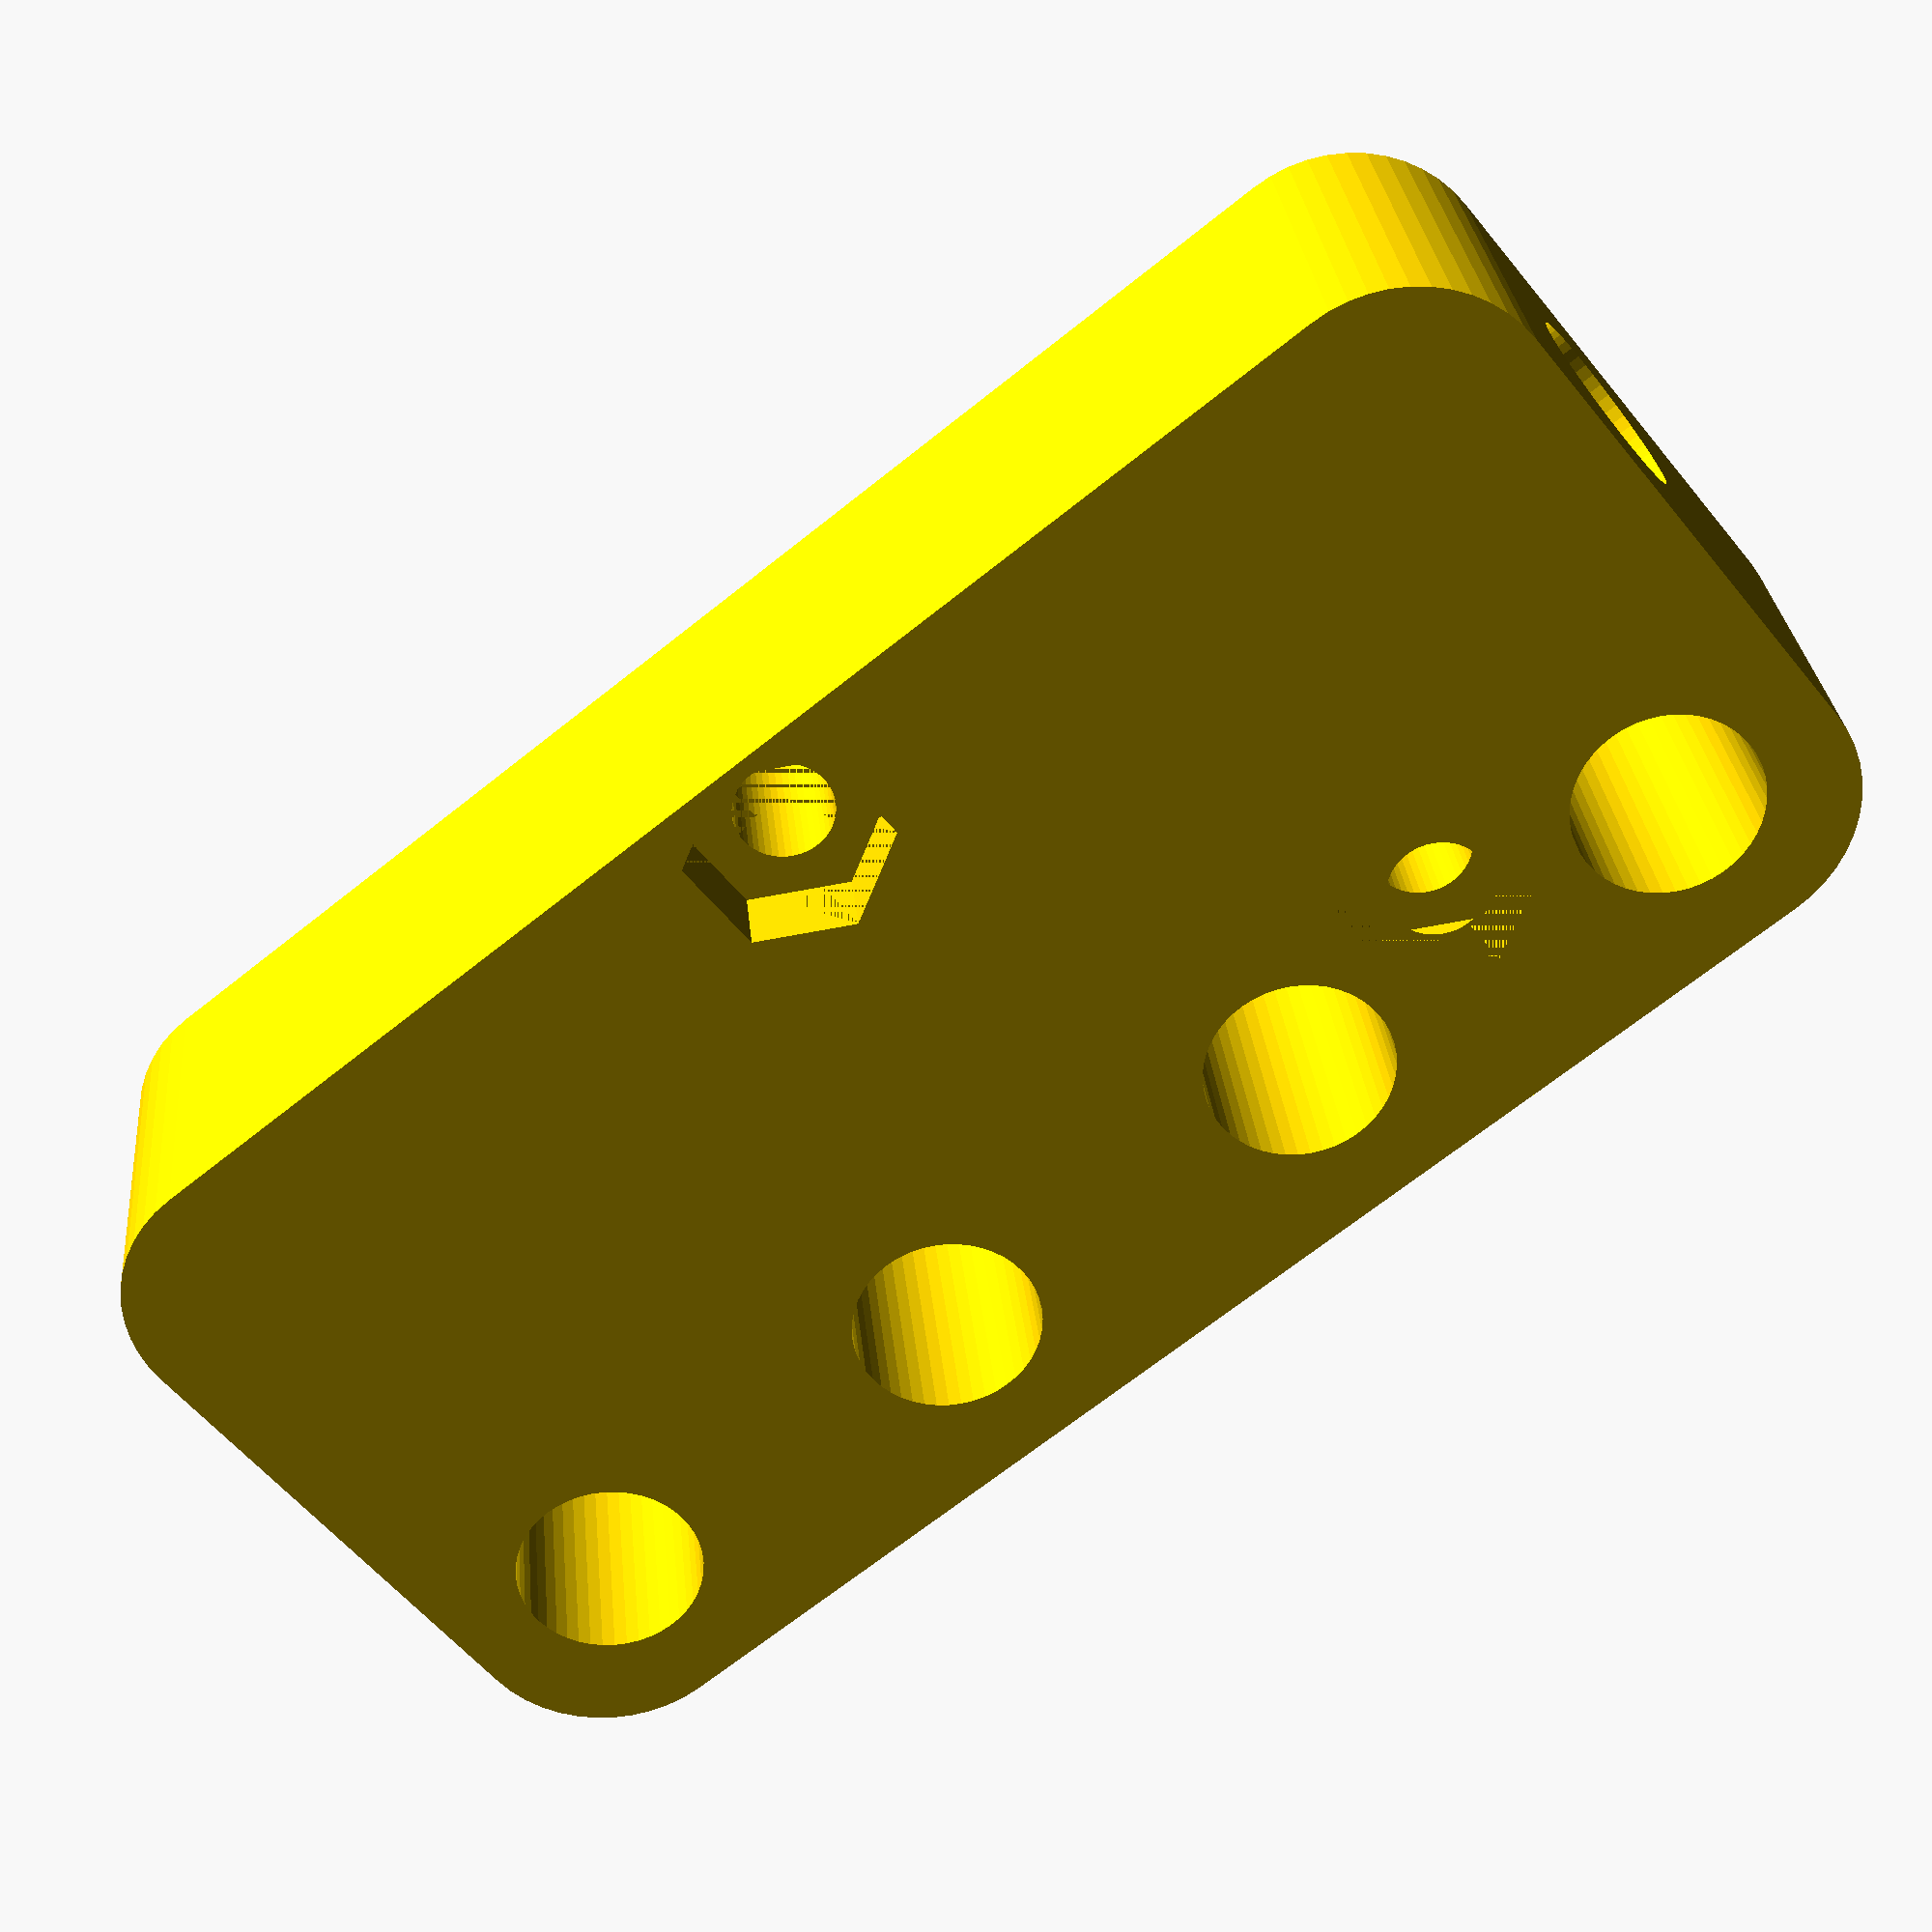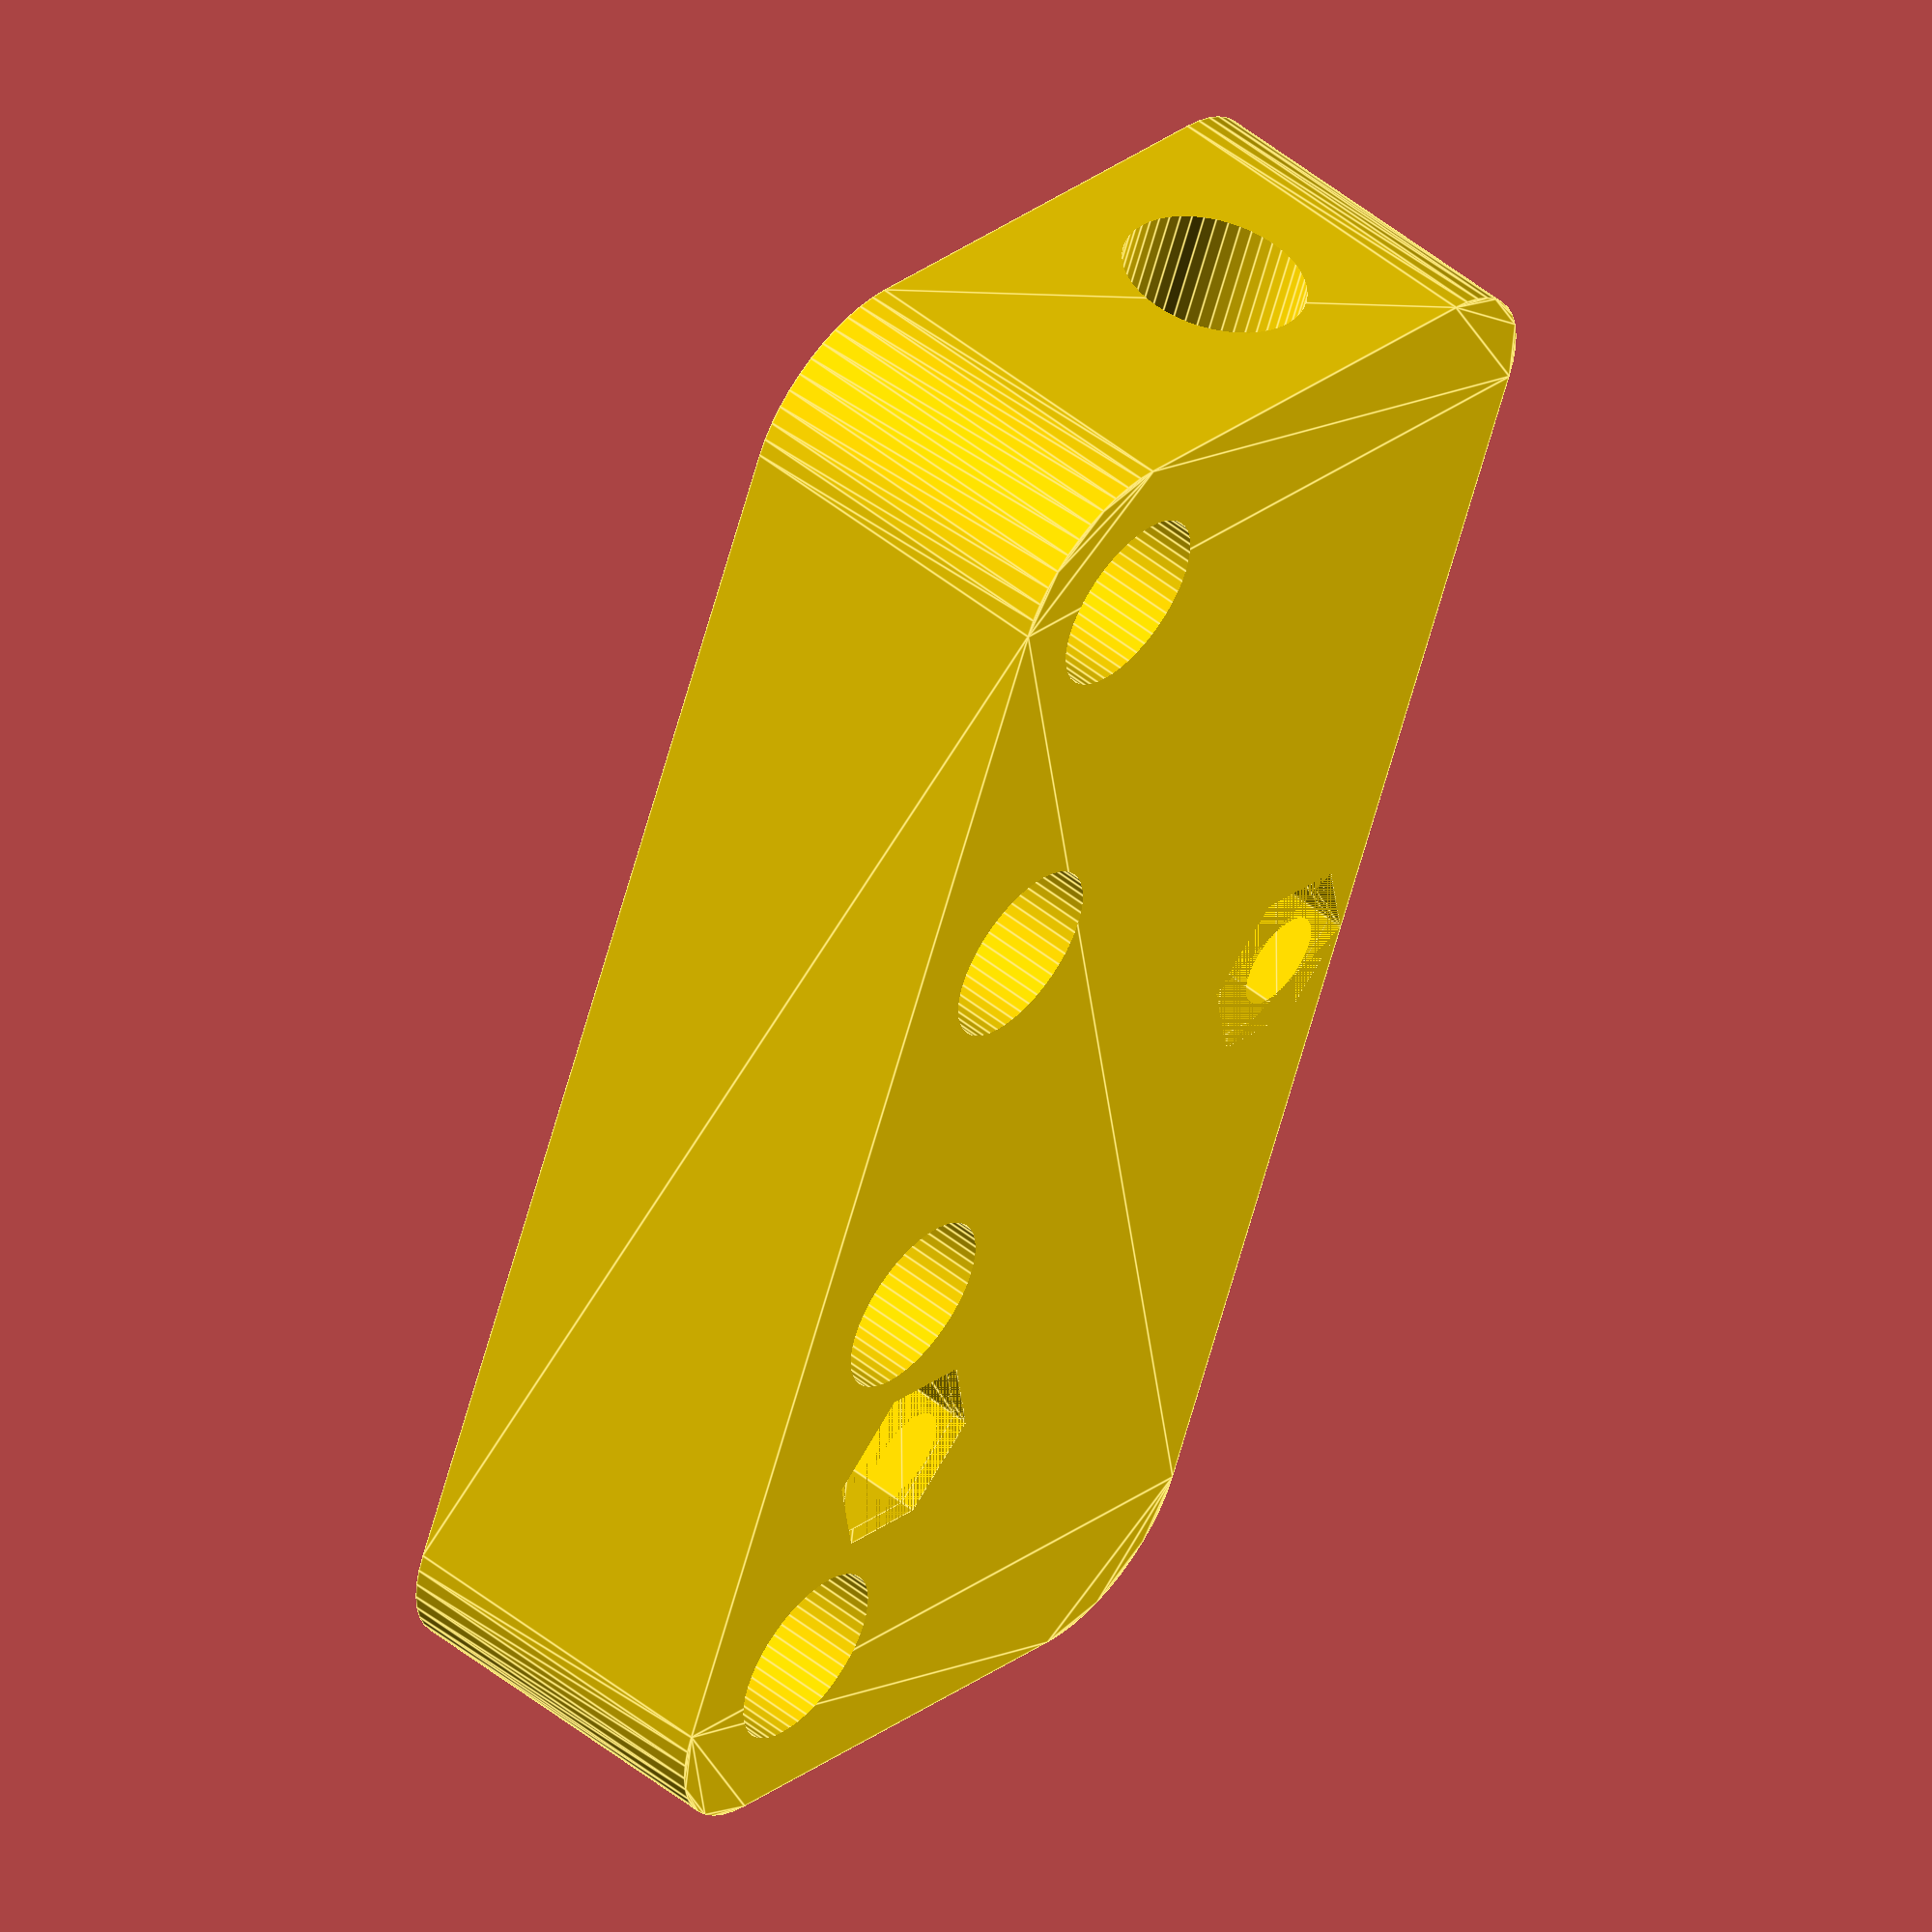
<openscad>
$fn = 48;


difference() {
	union() {
		color(alpha = 1.0000000000, c = "Gold") {
			translate(v = [0, 0, 6.0000000000]) {
				rotate(a = [0, 0, 0]) {
					translate(v = [0, 0, -12]) {
						linear_extrude(height = 12) {
							offset(r = 5) {
								square(center = true, size = [47.0100000000, 17.0100000000]);
							}
						}
					}
				}
			}
		}
	}
	union() {
		color(alpha = 1.0000000000, c = "Gold") {
			translate(v = [-22.5000000000, 7.5000000000, 0]) {
				rotate(a = [0, 0, 0]) {
					translate(v = [0, 0, -250]) {
						cylinder(h = 500, r = 3.2500000000);
					}
				}
			}
		}
		color(alpha = 1.0000000000, c = "Gold") {
			translate(v = [-7.5000000000, 7.5000000000, 0]) {
				rotate(a = [0, 0, 0]) {
					translate(v = [0, 0, -250]) {
						cylinder(h = 500, r = 3.2500000000);
					}
				}
			}
		}
		color(alpha = 1.0000000000, c = "Gold") {
			translate(v = [7.5000000000, 7.5000000000, 0]) {
				rotate(a = [0, 0, 0]) {
					translate(v = [0, 0, -250]) {
						cylinder(h = 500, r = 3.2500000000);
					}
				}
			}
		}
		color(alpha = 1.0000000000, c = "Gold") {
			translate(v = [22.5000000000, 7.5000000000, 0]) {
				rotate(a = [0, 0, 0]) {
					translate(v = [0, 0, -250]) {
						cylinder(h = 500, r = 3.2500000000);
					}
				}
			}
		}
		color(alpha = 1.0000000000, c = "Gold") {
			translate(v = [15, 5, 0]) {
				rotate(a = [0, 0, 0]) {
					translate(v = [0, 0, -250]) {
						cylinder(h = 500, r = 1.7000000000);
					}
				}
			}
		}
		color(alpha = 1.0000000000, c = "Gold") {
			translate(v = [15, 5, 6.0000000000]) {
				rotate(a = [0, 0, 0]) {
					translate(v = [0, 0, -1.7000000000]) {
						cylinder(h = 1.7000000000, r1 = 1.7000000000, r2 = 3.3500000000);
					}
				}
			}
		}
		color(alpha = 1.0000000000, c = "Gold") {
			translate(v = [15, 5, -6.0000000000]) {
				rotate(a = [0, 180, 0]) {
					translate(v = [0, 0, -2.4000000000]) {
						linear_extrude(height = 2.4000000000) {
							polygon(points = [[3.0231647808, 1.7454250000], [0.0000000000, 3.4908500000], [-3.0231647808, 1.7454250000], [-3.0231647808, -1.7454250000], [-0.0000000000, -3.4908500000], [3.0231647808, -1.7454250000]]);
						}
					}
				}
			}
		}
		color(alpha = 1.0000000000, c = "Gold") {
			translate(v = [15, 5, -5.5000000000]) {
				rotate(a = [0, 180, 0]) {
					translate(v = [0, 0, -2.4000000000]) {
						linear_extrude(height = 2.4000000000) {
							polygon(points = [[3.0231647808, 1.7454250000], [0.0000000000, 3.4908500000], [-3.0231647808, 1.7454250000], [-3.0231647808, -1.7454250000], [-0.0000000000, -3.4908500000], [3.0231647808, -1.7454250000]]);
						}
					}
				}
			}
		}
		color(alpha = 1.0000000000, c = "Gold") {
			translate(v = [0, -10, 0]) {
				rotate(a = [0, 0, 0]) {
					translate(v = [0, 0, -250]) {
						cylinder(h = 500, r = 1.7000000000);
					}
				}
			}
		}
		color(alpha = 1.0000000000, c = "Gold") {
			translate(v = [0, -10, 6.0000000000]) {
				rotate(a = [0, 0, 0]) {
					translate(v = [0, 0, -1.7000000000]) {
						cylinder(h = 1.7000000000, r1 = 1.7000000000, r2 = 3.3500000000);
					}
				}
			}
		}
		color(alpha = 1.0000000000, c = "Gold") {
			translate(v = [0, -10, -6.0000000000]) {
				rotate(a = [0, 180, 0]) {
					translate(v = [0, 0, -2.4000000000]) {
						linear_extrude(height = 2.4000000000) {
							polygon(points = [[3.0231647808, 1.7454250000], [0.0000000000, 3.4908500000], [-3.0231647808, 1.7454250000], [-3.0231647808, -1.7454250000], [-0.0000000000, -3.4908500000], [3.0231647808, -1.7454250000]]);
						}
					}
				}
			}
		}
		color(alpha = 1.0000000000, c = "Gold") {
			translate(v = [0, -10, -5.5000000000]) {
				rotate(a = [0, 180, 0]) {
					translate(v = [0, 0, -2.4000000000]) {
						linear_extrude(height = 2.4000000000) {
							polygon(points = [[3.0231647808, 1.7454250000], [0.0000000000, 3.4908500000], [-3.0231647808, 1.7454250000], [-3.0231647808, -1.7454250000], [-0.0000000000, -3.4908500000], [3.0231647808, -1.7454250000]]);
						}
					}
				}
			}
		}
		color(alpha = 1.0000000000, c = "Gold") {
			translate(v = [0, -2.5000000000, 0]) {
				rotate(a = [0, 90, 0]) {
					translate(v = [0, 0, -250]) {
						cylinder(h = 500, r = 3.2500000000);
					}
				}
			}
		}
		color(alpha = 1.0000000000, c = "Gold") {
			translate(v = [27.0000000000, -2.5000000000, 0]) {
				rotate(a = [0, 90, 0]) {
					translate(v = [0, 0, -22.5000000000]) {
						cylinder(center = true, h = 45, r = 4.2500000000);
					}
				}
			}
		}
	}
}
</openscad>
<views>
elev=150.9 azim=38.5 roll=5.4 proj=p view=solid
elev=127.9 azim=248.1 roll=49.4 proj=o view=edges
</views>
